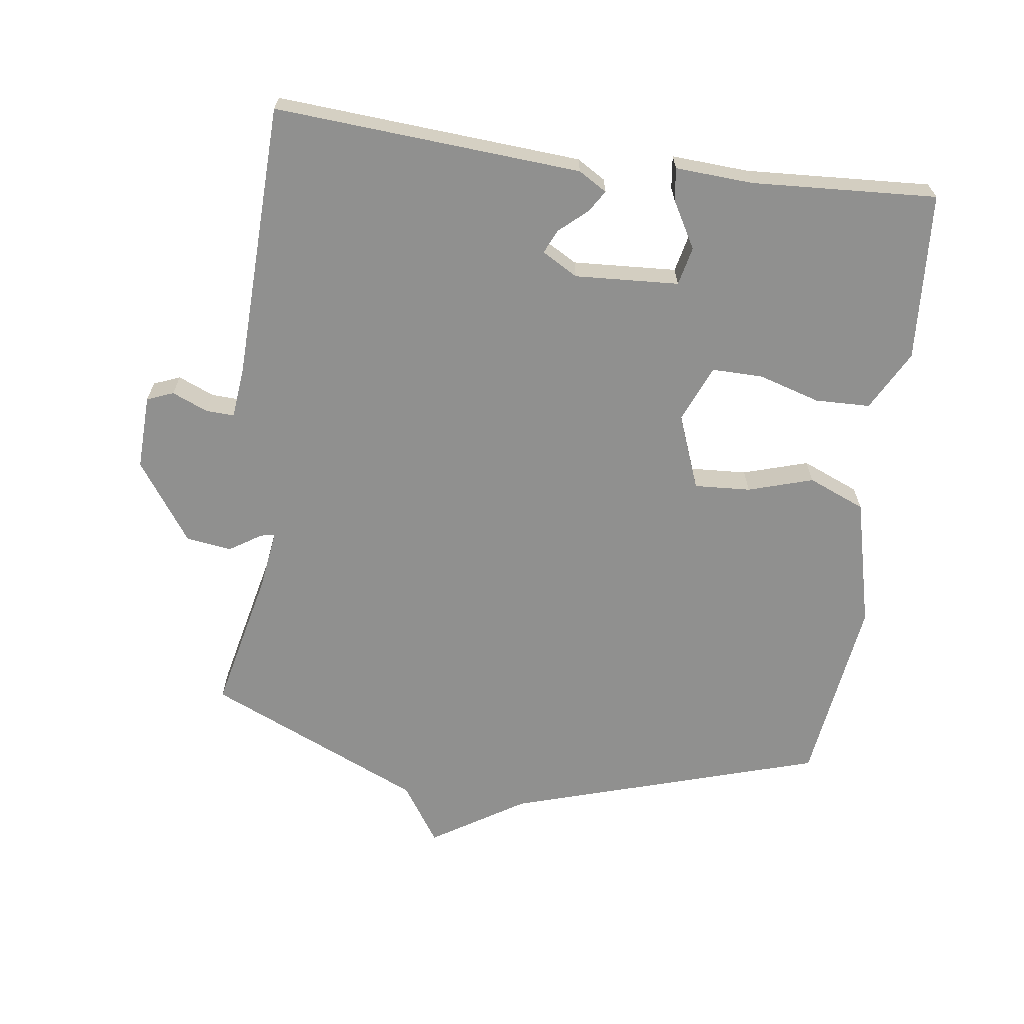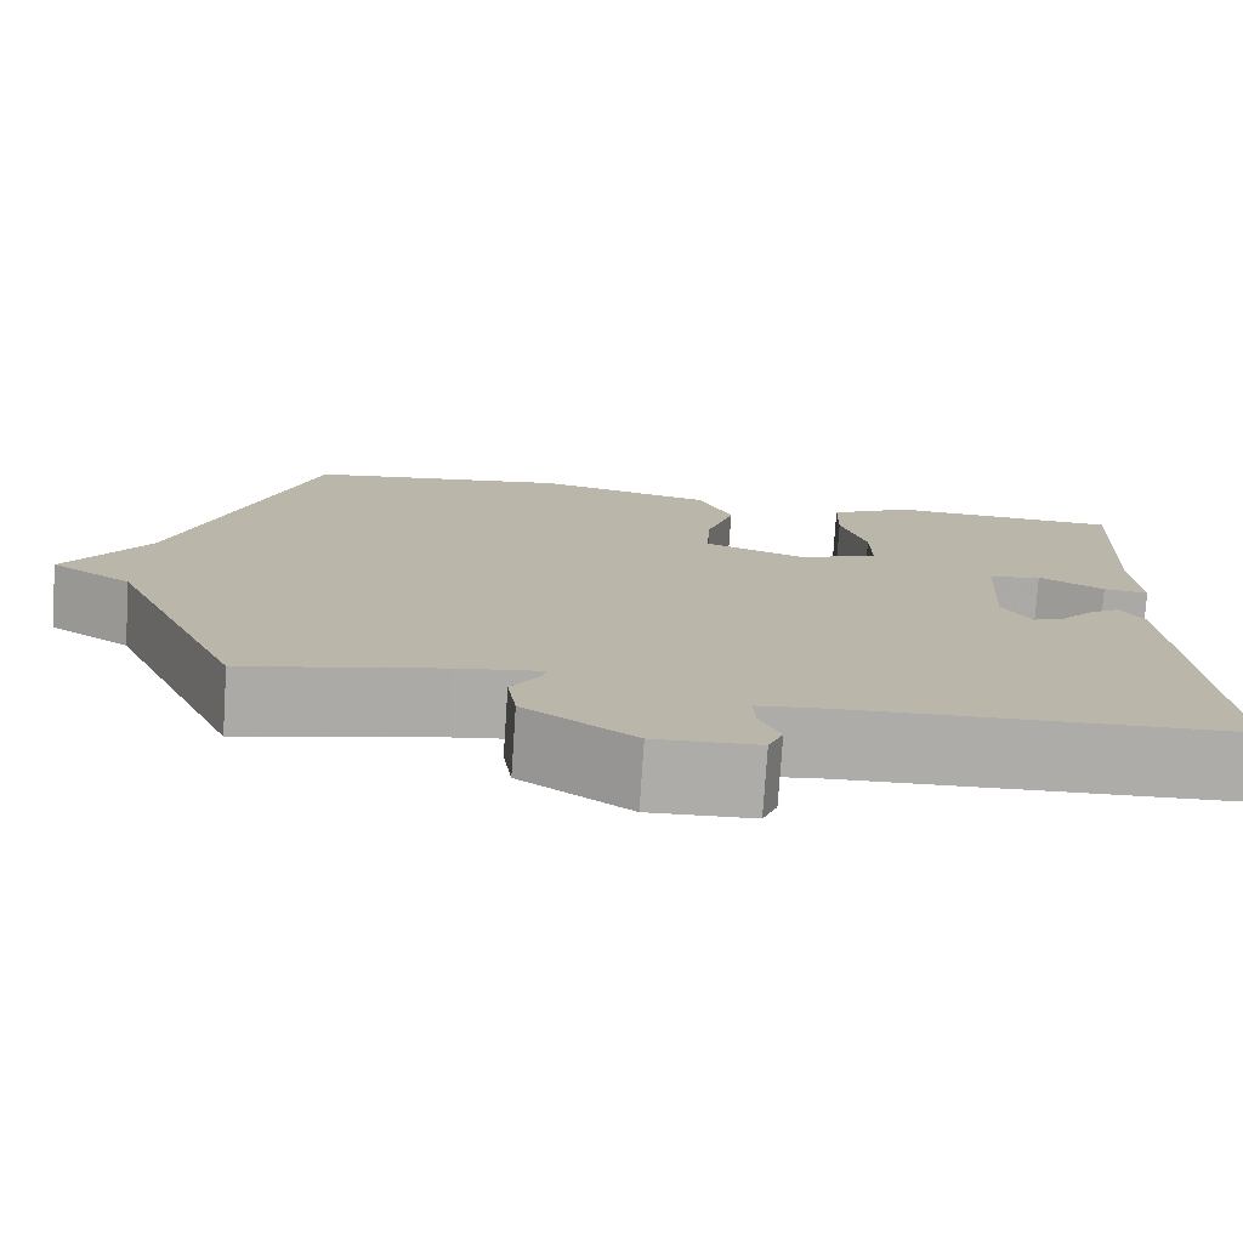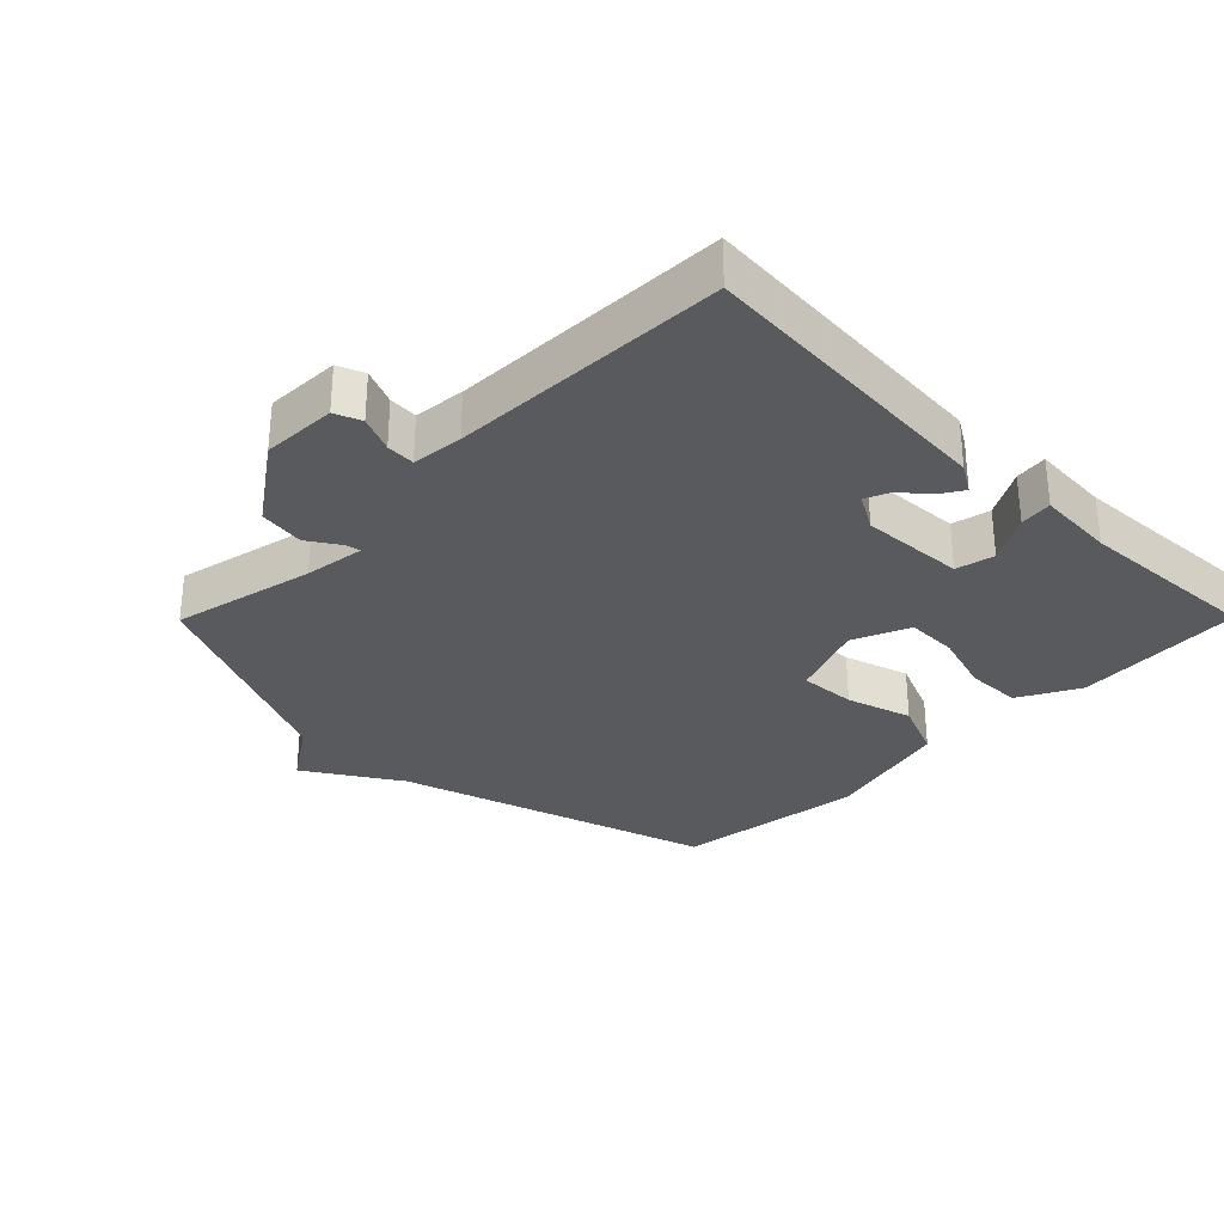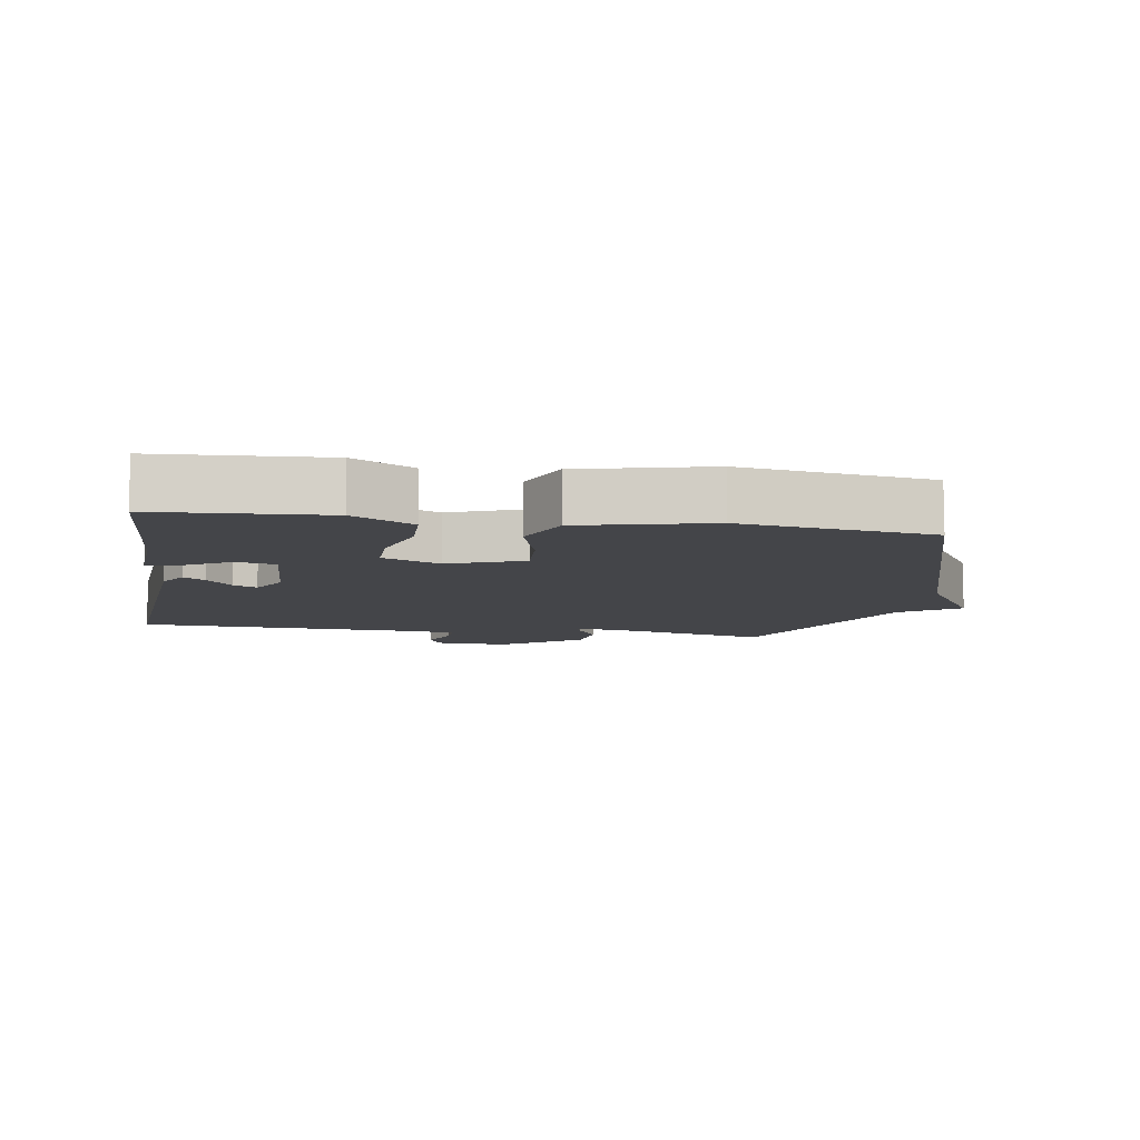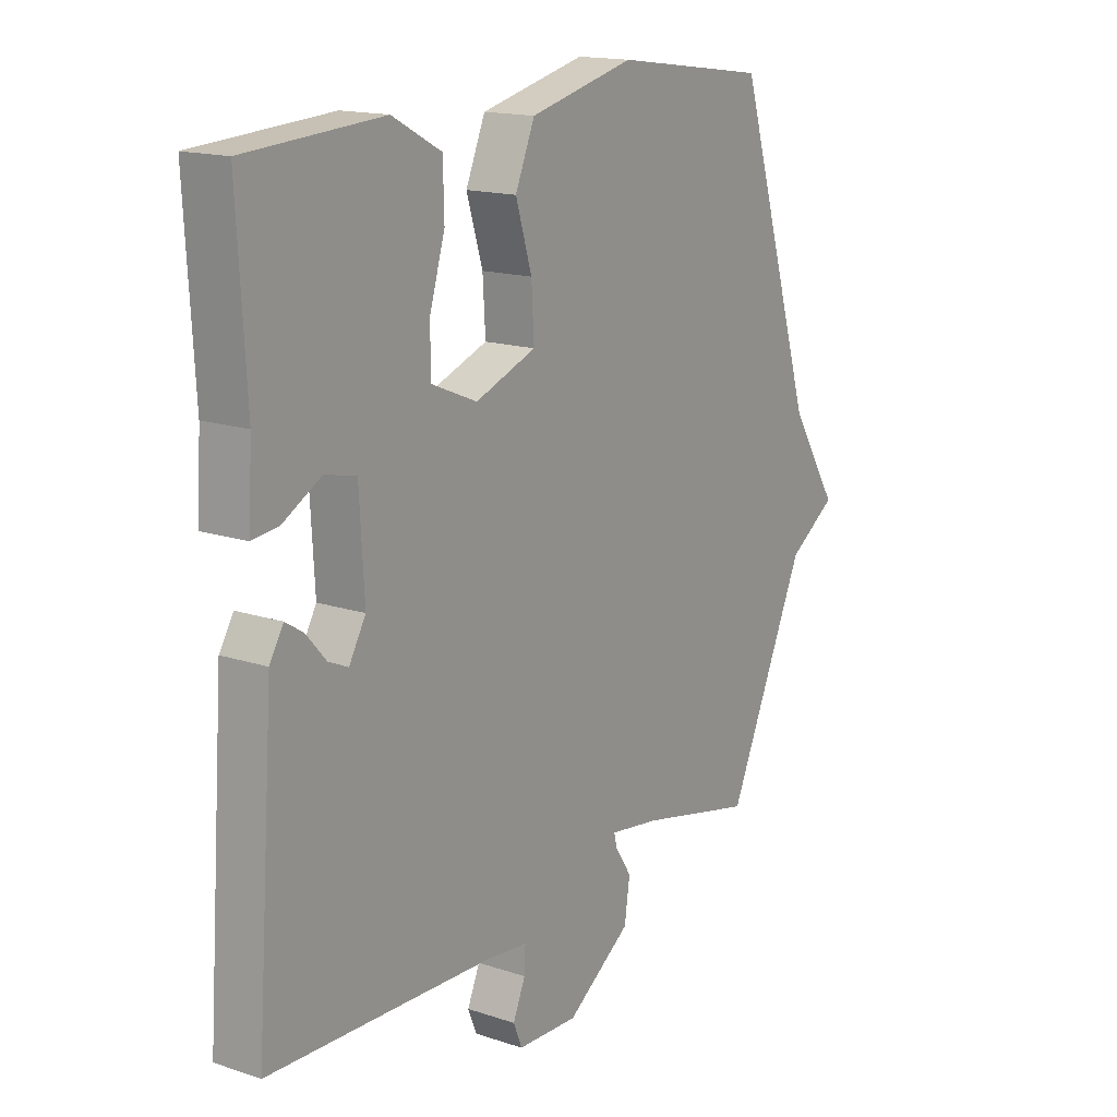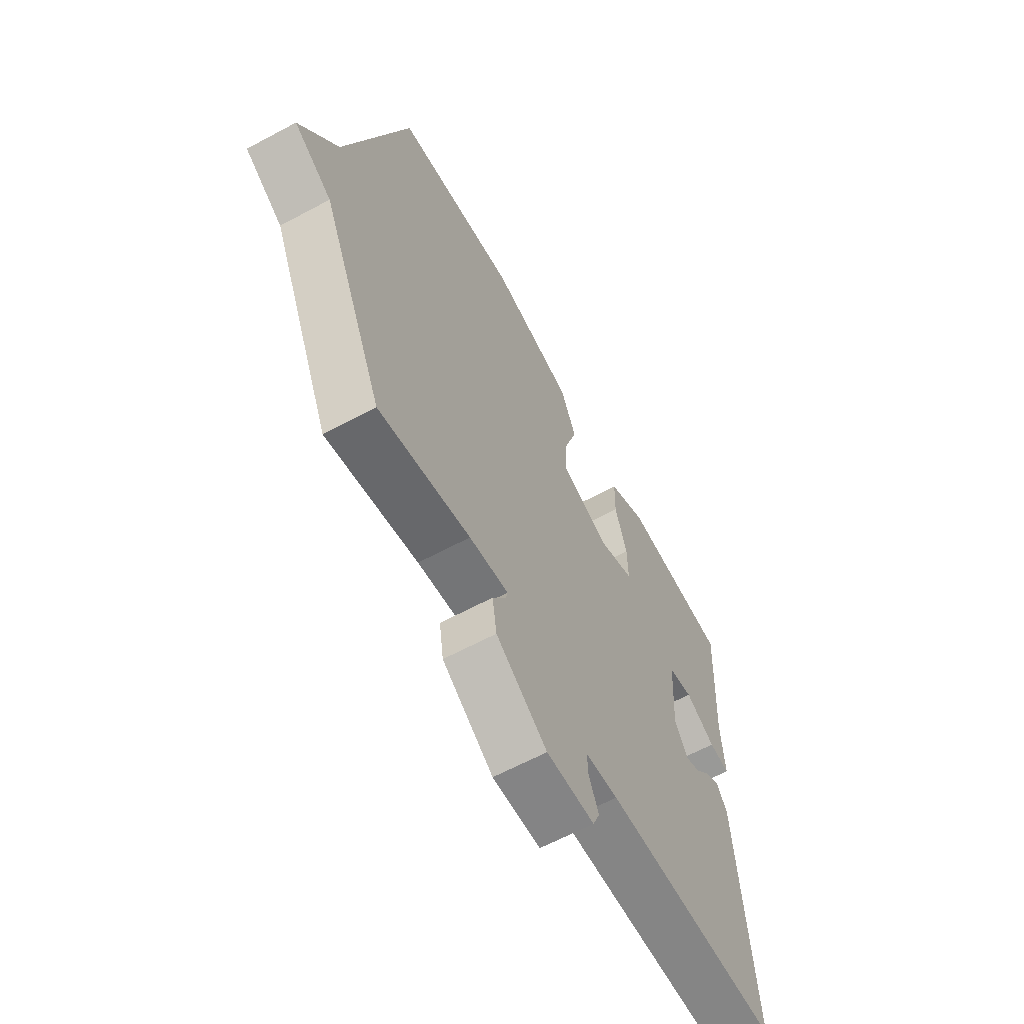
<metadata>
{"format":"obj","ext":"obj","renderer":"f3d","projection":"perspective","resolution":1024,"background":"white","views":[{"elev":-65.6,"azim":-97.7,"up":"+Y"},{"elev":-76.6,"azim":176.2,"up":"+Z"},{"elev":-31.0,"azim":-134.7,"up":"+Y"},{"elev":-9.1,"azim":-9.2,"up":"+Y"},{"elev":15.8,"azim":-55.3,"up":"+Z"},{"elev":-63.2,"azim":118.5,"up":"+Z"}]}
</metadata>
<code>
v -0.5 0.07 0.5
v -0.246 0.07 0.517
v -0.155 0.07 0.468
v -0.153 0.07 0.385
v -0.181 0.07 0.292
v -0.182 0.07 0.215
v -0.096 0.07 0.179
v 0.017 0.07 0.222
v 0.012 0.07 0.307
v -0.018 0.07 0.405
v 0.018 0.07 0.491
v 0.213 0.07 0.539
v 0.5 0.07 0.5
v 0.646 0.07 0.027
v 0.735 0.07 -0.114
v 0.646 0.07 -0.173
v 0.5 0.07 -0.5
v 0.285 0.07 -0.452
v 0.193 0.07 -0.439
v 0.198 0.07 -0.461
v 0.229 0.07 -0.509
v 0.219 0.07 -0.578
v 0.099 0.07 -0.662
v -0.014 0.07 -0.658
v -0.03 0.07 -0.618
v -0.007 0.07 -0.564
v -0.005 0.07 -0.521
v -0.082 0.07 -0.513
v -0.5 0.07 -0.5
v -0.467 0.07 -0.038
v -0.441 0.07 0.005
v -0.408 0.07 -0.016
v -0.371 0.07 -0.058
v -0.335 0.07 -0.074
v -0.304 0.07 -0.02
v -0.313 0.07 0.137
v -0.371 0.07 0.15
v -0.442 0.07 0.11
v -0.491 0.07 0.104
v -0.484 0.07 0.221
v -0.5 0 0.5
v -0.246 0 0.517
v -0.155 0 0.468
v -0.153 0 0.385
v -0.181 0 0.292
v -0.182 0 0.215
v -0.096 0 0.179
v 0.017 0 0.222
v 0.012 0 0.307
v -0.018 0 0.405
v 0.018 0 0.491
v 0.213 0 0.539
v 0.5 0 0.5
v 0.646 0 0.027
v 0.735 0 -0.114
v 0.646 0 -0.173
v 0.5 0 -0.5
v 0.285 0 -0.452
v 0.193 0 -0.439
v 0.198 0 -0.461
v 0.229 0 -0.509
v 0.219 0 -0.578
v 0.099 0 -0.662
v -0.014 0 -0.658
v -0.03 0 -0.618
v -0.007 0 -0.564
v -0.005 0 -0.521
v -0.082 0 -0.513
v -0.5 0 -0.5
v -0.467 0 -0.038
v -0.441 0 0.005
v -0.408 0 -0.016
v -0.371 0 -0.058
v -0.335 0 -0.074
v -0.304 0 -0.02
v -0.313 0 0.137
v -0.371 0 0.15
v -0.442 0 0.11
v -0.491 0 0.104
v -0.484 0 0.221
f 37 38 39 40
f 3 4 5
f 2 3 5
f 1 2 5
f 40 1 5
f 37 40 5
f 36 37 5
f 35 36 5 6
f 31 32 33
f 30 31 33
f 29 30 33
f 28 29 33
f 27 28 33 34
f 24 25 26
f 23 24 26
f 22 23 26
f 21 22 26
f 20 21 26
f 19 20 26 27
f 16 17 18
f 16 18 19
f 27 34 35
f 19 27 35
f 16 19 35
f 15 16 35
f 14 15 35
f 12 13 14
f 11 12 14
f 10 11 14
f 9 10 14
f 35 6 7
f 35 7 8
f 14 35 8
f 8 9 14
f 80 79 78 77
f 45 44 43
f 45 43 42
f 45 42 41
f 45 41 80
f 45 80 77
f 45 77 76
f 46 45 76 75
f 73 72 71
f 73 71 70
f 73 70 69
f 73 69 68
f 74 73 68 67
f 66 65 64
f 66 64 63
f 66 63 62
f 66 62 61
f 66 61 60
f 67 66 60 59
f 58 57 56
f 59 58 56
f 75 74 67
f 75 67 59
f 75 59 56
f 75 56 55
f 75 55 54
f 54 53 52
f 54 52 51
f 54 51 50
f 54 50 49
f 47 46 75
f 48 47 75
f 48 75 54
f 54 49 48
f 1 41 42 2
f 2 42 43 3
f 3 43 44 4
f 4 44 45 5
f 5 45 46 6
f 6 46 47 7
f 7 47 48 8
f 8 48 49 9
f 9 49 50 10
f 10 50 51 11
f 11 51 52 12
f 12 52 53 13
f 13 53 54 14
f 14 54 55 15
f 15 55 56 16
f 16 56 57 17
f 17 57 58 18
f 18 58 59 19
f 19 59 60 20
f 20 60 61 21
f 21 61 62 22
f 22 62 63 23
f 23 63 64 24
f 24 64 65 25
f 25 65 66 26
f 26 66 67 27
f 27 67 68 28
f 28 68 69 29
f 29 69 70 30
f 30 70 71 31
f 31 71 72 32
f 32 72 73 33
f 33 73 74 34
f 34 74 75 35
f 35 75 76 36
f 36 76 77 37
f 37 77 78 38
f 38 78 79 39
f 39 79 80 40
f 40 80 41 1

</code>
